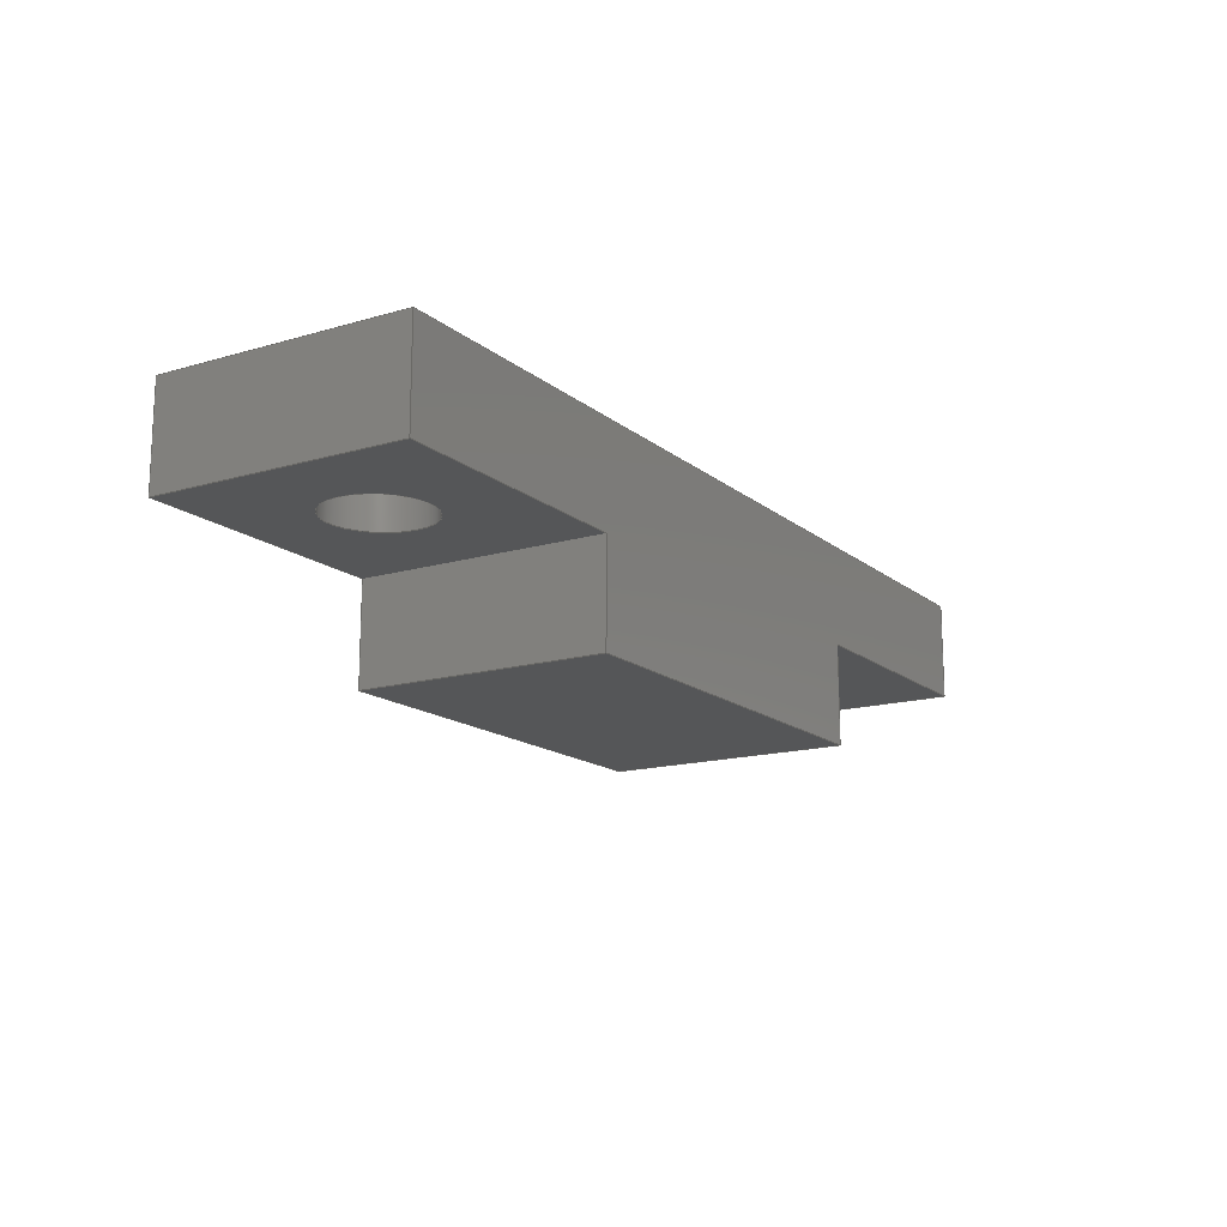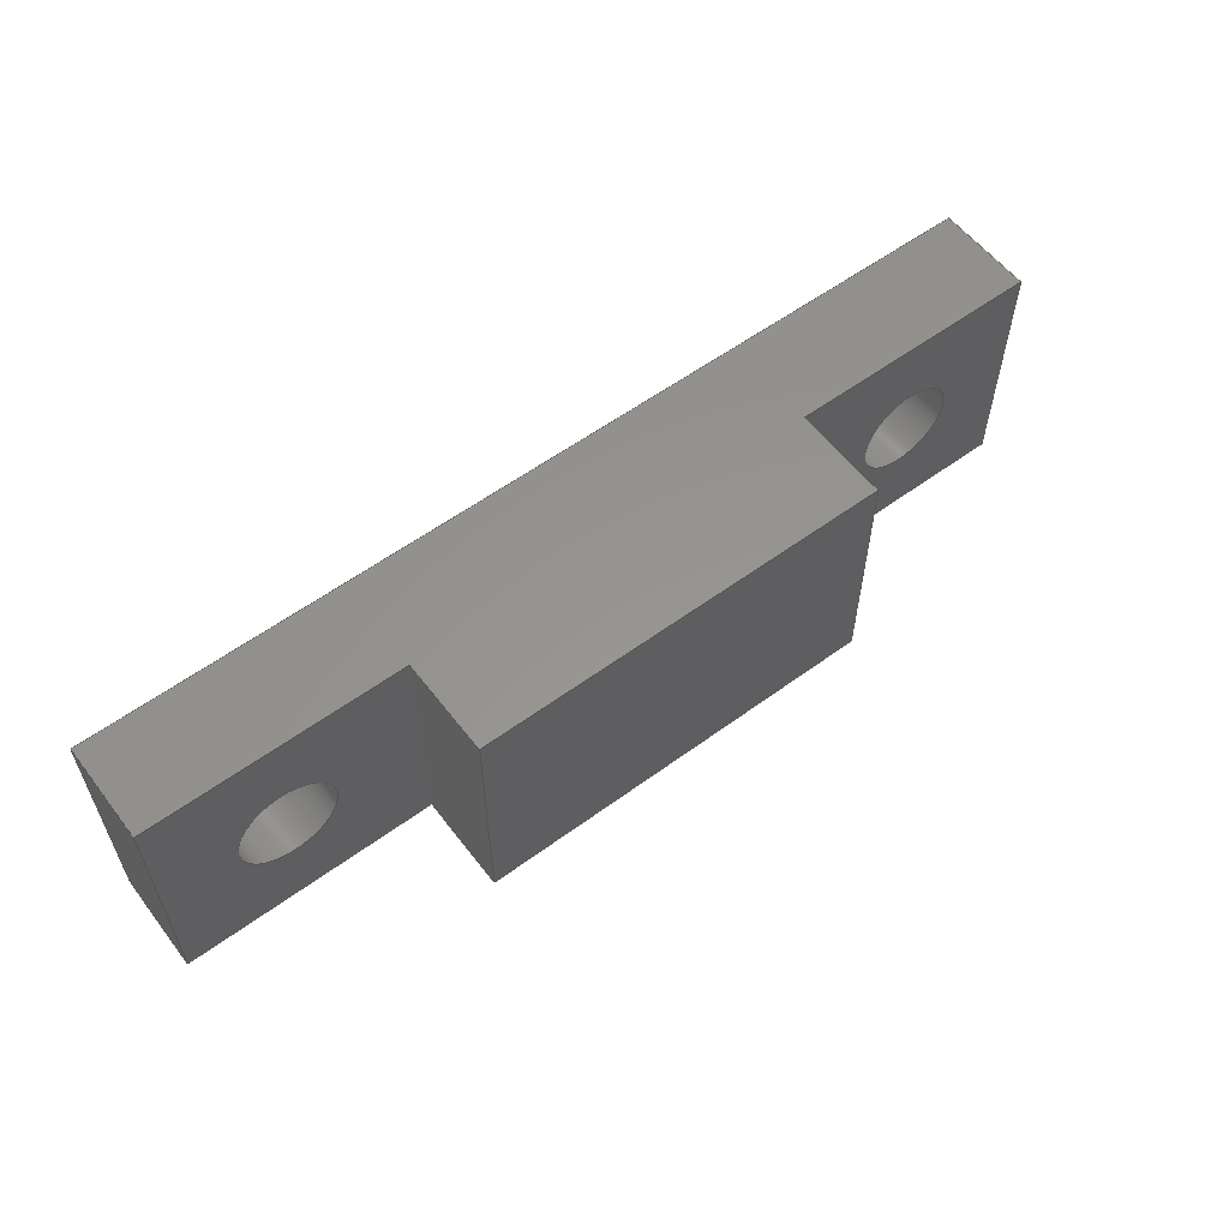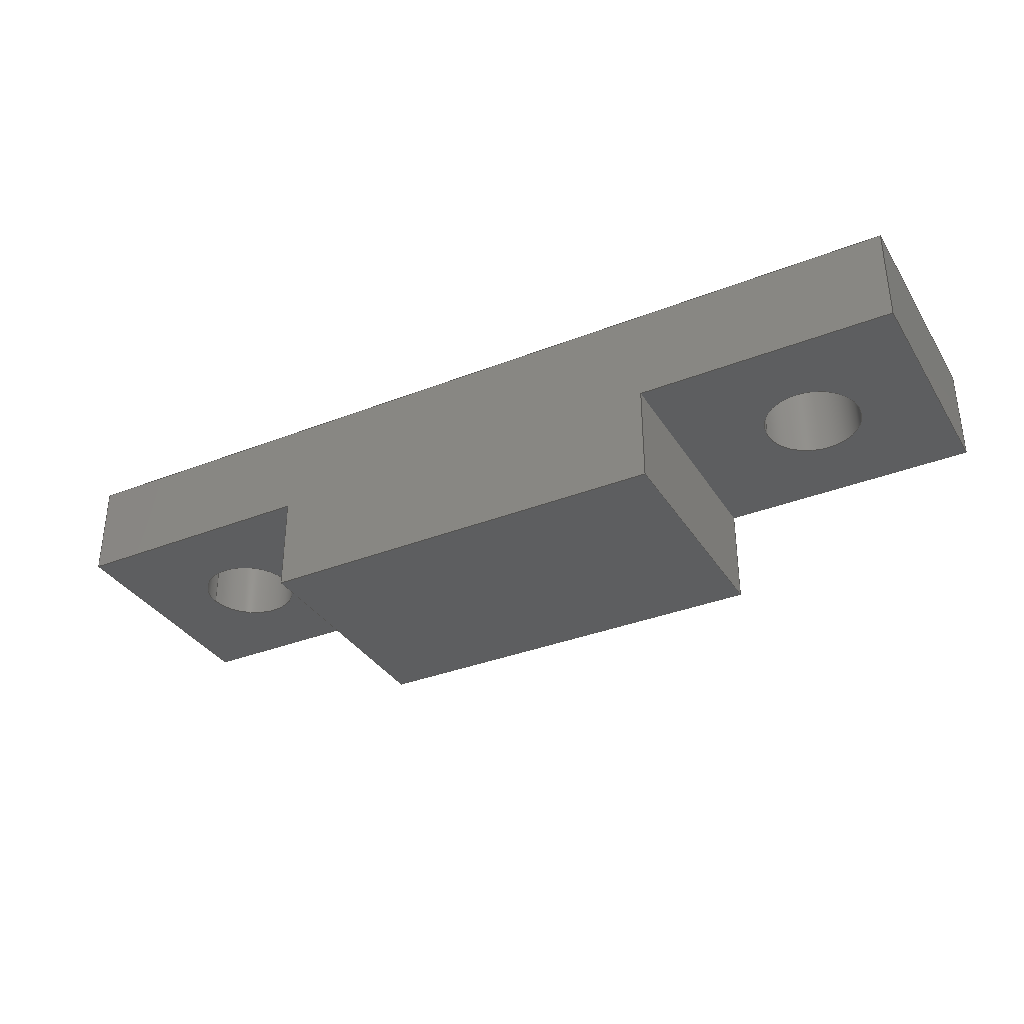
<metadata>
{"format":"step","ext":"step","renderer":"f3d","projection":"perspective","resolution":1024,"background":"white","views":[{"elev":-15.3,"azim":121.8,"up":"+Z"},{"elev":57.7,"azim":142.8,"up":"+Y"},{"elev":-34.7,"azim":-152.2,"up":"+Z"}]}
</metadata>
<code>
ISO-10303-21;
DATA;
#1 = APPLICATION_PROTOCOL_DEFINITION('international standard',
  'automotive_design',2000,#2);
#2 = APPLICATION_CONTEXT(
  'core data for automotive mechanical design processes');
#3 = SHAPE_DEFINITION_REPRESENTATION(#4,#10);
#4 = PRODUCT_DEFINITION_SHAPE('','',#5);
#5 = PRODUCT_DEFINITION('design','',#6,#9);
#6 = PRODUCT_DEFINITION_FORMATION('','',#7);
#7 = PRODUCT('ResetCover','ResetCover','',(#8));
#8 = PRODUCT_CONTEXT('',#2,'mechanical');
#9 = PRODUCT_DEFINITION_CONTEXT('part definition',#2,'design');
#10 = ADVANCED_BREP_SHAPE_REPRESENTATION('',(#11,#15),#375);
#11 = AXIS2_PLACEMENT_3D('',#12,#13,#14);
#12 = CARTESIAN_POINT('',(0,0,0));
#13 = DIRECTION('',(0,0,1));
#14 = DIRECTION('',(1,0,-0));
#15 = MANIFOLD_SOLID_BREP('',#16);
#16 = CLOSED_SHELL('',(#17,#57,#99,#152,#183,#225,#256,#273,#290,#321,
    #343,#359));
#17 = ADVANCED_FACE('',(#18),#52,.F.);
#18 = FACE_BOUND('',#19,.F.);
#19 = EDGE_LOOP('',(#20,#30,#38,#46));
#20 = ORIENTED_EDGE('',*,*,#21,.T.);
#21 = EDGE_CURVE('',#22,#24,#26,.T.);
#22 = VERTEX_POINT('',#23);
#23 = CARTESIAN_POINT('',(-9.5,2.5,0));
#24 = VERTEX_POINT('',#25);
#25 = CARTESIAN_POINT('',(-9.5,2.5,2));
#26 = LINE('',#27,#28);
#27 = CARTESIAN_POINT('',(-9.5,2.5,0));
#28 = VECTOR('',#29,1);
#29 = DIRECTION('',(0,0,1));
#30 = ORIENTED_EDGE('',*,*,#31,.T.);
#31 = EDGE_CURVE('',#24,#32,#34,.T.);
#32 = VERTEX_POINT('',#33);
#33 = CARTESIAN_POINT('',(-9.5,-2.5,2));
#34 = LINE('',#35,#36);
#35 = CARTESIAN_POINT('',(-9.5,2.5,2));
#36 = VECTOR('',#37,1);
#37 = DIRECTION('',(0,-1,0));
#38 = ORIENTED_EDGE('',*,*,#39,.F.);
#39 = EDGE_CURVE('',#40,#32,#42,.T.);
#40 = VERTEX_POINT('',#41);
#41 = CARTESIAN_POINT('',(-9.5,-2.5,0));
#42 = LINE('',#43,#44);
#43 = CARTESIAN_POINT('',(-9.5,-2.5,0));
#44 = VECTOR('',#45,1);
#45 = DIRECTION('',(0,0,1));
#46 = ORIENTED_EDGE('',*,*,#47,.F.);
#47 = EDGE_CURVE('',#22,#40,#48,.T.);
#48 = LINE('',#49,#50);
#49 = CARTESIAN_POINT('',(-9.5,2.5,0));
#50 = VECTOR('',#51,1);
#51 = DIRECTION('',(0,-1,0));
#52 = PLANE('',#53);
#53 = AXIS2_PLACEMENT_3D('',#54,#55,#56);
#54 = CARTESIAN_POINT('',(-9.5,2.5,0));
#55 = DIRECTION('',(1,0,0));
#56 = DIRECTION('',(0,-1,0));
#57 = ADVANCED_FACE('',(#58,#83),#94,.F.);
#58 = FACE_BOUND('',#59,.F.);
#59 = EDGE_LOOP('',(#60,#68,#69,#77));
#60 = ORIENTED_EDGE('',*,*,#61,.T.);
#61 = EDGE_CURVE('',#62,#22,#64,.T.);
#62 = VERTEX_POINT('',#63);
#63 = CARTESIAN_POINT('',(-4.25,2.5,0));
#64 = LINE('',#65,#66);
#65 = CARTESIAN_POINT('',(9.5,2.5,0));
#66 = VECTOR('',#67,1);
#67 = DIRECTION('',(-1,0,0));
#68 = ORIENTED_EDGE('',*,*,#47,.T.);
#69 = ORIENTED_EDGE('',*,*,#70,.T.);
#70 = EDGE_CURVE('',#40,#71,#73,.T.);
#71 = VERTEX_POINT('',#72);
#72 = CARTESIAN_POINT('',(-4.25,-2.5,0));
#73 = LINE('',#74,#75);
#74 = CARTESIAN_POINT('',(-9.5,-2.5,0));
#75 = VECTOR('',#76,1);
#76 = DIRECTION('',(1,0,0));
#77 = ORIENTED_EDGE('',*,*,#78,.F.);
#78 = EDGE_CURVE('',#62,#71,#79,.T.);
#79 = LINE('',#80,#81);
#80 = CARTESIAN_POINT('',(-4.25,2.5,0));
#81 = VECTOR('',#82,1);
#82 = DIRECTION('',(0,-1,0));
#83 = FACE_BOUND('',#84,.F.);
#84 = EDGE_LOOP('',(#85));
#85 = ORIENTED_EDGE('',*,*,#86,.F.);
#86 = EDGE_CURVE('',#87,#87,#89,.T.);
#87 = VERTEX_POINT('',#88);
#88 = CARTESIAN_POINT('',(-6,0,0));
#89 = CIRCLE('',#90,1);
#90 = AXIS2_PLACEMENT_3D('',#91,#92,#93);
#91 = CARTESIAN_POINT('',(-7,0,0));
#92 = DIRECTION('',(0,0,1));
#93 = DIRECTION('',(1,0,0));
#94 = PLANE('',#95);
#95 = AXIS2_PLACEMENT_3D('',#96,#97,#98);
#96 = CARTESIAN_POINT('',(-1.065e-16,7.775e-18,0));
#97 = DIRECTION('',(0,0,1));
#98 = DIRECTION('',(1,0,0));
#99 = ADVANCED_FACE('',(#100,#125,#136),#147,.T.);
#100 = FACE_BOUND('',#101,.T.);
#101 = EDGE_LOOP('',(#102,#103,#111,#119));
#102 = ORIENTED_EDGE('',*,*,#31,.T.);
#103 = ORIENTED_EDGE('',*,*,#104,.T.);
#104 = EDGE_CURVE('',#32,#105,#107,.T.);
#105 = VERTEX_POINT('',#106);
#106 = CARTESIAN_POINT('',(9.5,-2.5,2));
#107 = LINE('',#108,#109);
#108 = CARTESIAN_POINT('',(-9.5,-2.5,2));
#109 = VECTOR('',#110,1);
#110 = DIRECTION('',(1,0,0));
#111 = ORIENTED_EDGE('',*,*,#112,.T.);
#112 = EDGE_CURVE('',#105,#113,#115,.T.);
#113 = VERTEX_POINT('',#114);
#114 = CARTESIAN_POINT('',(9.5,2.5,2));
#115 = LINE('',#116,#117);
#116 = CARTESIAN_POINT('',(9.5,-2.5,2));
#117 = VECTOR('',#118,1);
#118 = DIRECTION('',(0,1,0));
#119 = ORIENTED_EDGE('',*,*,#120,.T.);
#120 = EDGE_CURVE('',#113,#24,#121,.T.);
#121 = LINE('',#122,#123);
#122 = CARTESIAN_POINT('',(9.5,2.5,2));
#123 = VECTOR('',#124,1);
#124 = DIRECTION('',(-1,0,0));
#125 = FACE_BOUND('',#126,.F.);
#126 = EDGE_LOOP('',(#127));
#127 = ORIENTED_EDGE('',*,*,#128,.T.);
#128 = EDGE_CURVE('',#129,#129,#131,.T.);
#129 = VERTEX_POINT('',#130);
#130 = CARTESIAN_POINT('',(8,0,2));
#131 = CIRCLE('',#132,1);
#132 = AXIS2_PLACEMENT_3D('',#133,#134,#135);
#133 = CARTESIAN_POINT('',(7,0,2));
#134 = DIRECTION('',(0,0,1));
#135 = DIRECTION('',(1,0,0));
#136 = FACE_BOUND('',#137,.F.);
#137 = EDGE_LOOP('',(#138));
#138 = ORIENTED_EDGE('',*,*,#139,.T.);
#139 = EDGE_CURVE('',#140,#140,#142,.T.);
#140 = VERTEX_POINT('',#141);
#141 = CARTESIAN_POINT('',(-6,0,2));
#142 = CIRCLE('',#143,1);
#143 = AXIS2_PLACEMENT_3D('',#144,#145,#146);
#144 = CARTESIAN_POINT('',(-7,0,2));
#145 = DIRECTION('',(0,0,1));
#146 = DIRECTION('',(1,0,0));
#147 = PLANE('',#148);
#148 = AXIS2_PLACEMENT_3D('',#149,#150,#151);
#149 = CARTESIAN_POINT('',(-1.065e-16,7.775e-18,2));
#150 = DIRECTION('',(0,0,1));
#151 = DIRECTION('',(1,0,0));
#152 = ADVANCED_FACE('',(#153),#178,.F.);
#153 = FACE_BOUND('',#154,.F.);
#154 = EDGE_LOOP('',(#155,#163,#164,#172));
#155 = ORIENTED_EDGE('',*,*,#156,.T.);
#156 = EDGE_CURVE('',#157,#105,#159,.T.);
#157 = VERTEX_POINT('',#158);
#158 = CARTESIAN_POINT('',(9.5,-2.5,0));
#159 = LINE('',#160,#161);
#160 = CARTESIAN_POINT('',(9.5,-2.5,0));
#161 = VECTOR('',#162,1);
#162 = DIRECTION('',(0,0,1));
#163 = ORIENTED_EDGE('',*,*,#112,.T.);
#164 = ORIENTED_EDGE('',*,*,#165,.F.);
#165 = EDGE_CURVE('',#166,#113,#168,.T.);
#166 = VERTEX_POINT('',#167);
#167 = CARTESIAN_POINT('',(9.5,2.5,0));
#168 = LINE('',#169,#170);
#169 = CARTESIAN_POINT('',(9.5,2.5,0));
#170 = VECTOR('',#171,1);
#171 = DIRECTION('',(0,0,1));
#172 = ORIENTED_EDGE('',*,*,#173,.F.);
#173 = EDGE_CURVE('',#157,#166,#174,.T.);
#174 = LINE('',#175,#176);
#175 = CARTESIAN_POINT('',(9.5,-2.5,0));
#176 = VECTOR('',#177,1);
#177 = DIRECTION('',(0,1,0));
#178 = PLANE('',#179);
#179 = AXIS2_PLACEMENT_3D('',#180,#181,#182);
#180 = CARTESIAN_POINT('',(9.5,-2.5,0));
#181 = DIRECTION('',(-1,0,0));
#182 = DIRECTION('',(0,1,0));
#183 = ADVANCED_FACE('',(#184,#209),#220,.F.);
#184 = FACE_BOUND('',#185,.F.);
#185 = EDGE_LOOP('',(#186,#194,#202,#208));
#186 = ORIENTED_EDGE('',*,*,#187,.T.);
#187 = EDGE_CURVE('',#166,#188,#190,.T.);
#188 = VERTEX_POINT('',#189);
#189 = CARTESIAN_POINT('',(4.25,2.5,0));
#190 = LINE('',#191,#192);
#191 = CARTESIAN_POINT('',(9.5,2.5,0));
#192 = VECTOR('',#193,1);
#193 = DIRECTION('',(-1,0,0));
#194 = ORIENTED_EDGE('',*,*,#195,.F.);
#195 = EDGE_CURVE('',#196,#188,#198,.T.);
#196 = VERTEX_POINT('',#197);
#197 = CARTESIAN_POINT('',(4.25,-2.5,0));
#198 = LINE('',#199,#200);
#199 = CARTESIAN_POINT('',(4.25,-2.5,0));
#200 = VECTOR('',#201,1);
#201 = DIRECTION('',(0,1,0));
#202 = ORIENTED_EDGE('',*,*,#203,.T.);
#203 = EDGE_CURVE('',#196,#157,#204,.T.);
#204 = LINE('',#205,#206);
#205 = CARTESIAN_POINT('',(-9.5,-2.5,0));
#206 = VECTOR('',#207,1);
#207 = DIRECTION('',(1,0,0));
#208 = ORIENTED_EDGE('',*,*,#173,.T.);
#209 = FACE_BOUND('',#210,.F.);
#210 = EDGE_LOOP('',(#211));
#211 = ORIENTED_EDGE('',*,*,#212,.F.);
#212 = EDGE_CURVE('',#213,#213,#215,.T.);
#213 = VERTEX_POINT('',#214);
#214 = CARTESIAN_POINT('',(8,0,0));
#215 = CIRCLE('',#216,1);
#216 = AXIS2_PLACEMENT_3D('',#217,#218,#219);
#217 = CARTESIAN_POINT('',(7,0,0));
#218 = DIRECTION('',(0,0,1));
#219 = DIRECTION('',(1,0,0));
#220 = PLANE('',#221);
#221 = AXIS2_PLACEMENT_3D('',#222,#223,#224);
#222 = CARTESIAN_POINT('',(-1.065e-16,7.775e-18,0));
#223 = DIRECTION('',(0,0,1));
#224 = DIRECTION('',(1,0,0));
#225 = ADVANCED_FACE('',(#226),#251,.F.);
#226 = FACE_BOUND('',#227,.F.);
#227 = EDGE_LOOP('',(#228,#236,#237,#245));
#228 = ORIENTED_EDGE('',*,*,#229,.T.);
#229 = EDGE_CURVE('',#230,#62,#232,.T.);
#230 = VERTEX_POINT('',#231);
#231 = CARTESIAN_POINT('',(-4.25,2.5,-2));
#232 = LINE('',#233,#234);
#233 = CARTESIAN_POINT('',(-4.25,2.5,-2));
#234 = VECTOR('',#235,1);
#235 = DIRECTION('',(0,0,1));
#236 = ORIENTED_EDGE('',*,*,#78,.T.);
#237 = ORIENTED_EDGE('',*,*,#238,.F.);
#238 = EDGE_CURVE('',#239,#71,#241,.T.);
#239 = VERTEX_POINT('',#240);
#240 = CARTESIAN_POINT('',(-4.25,-2.5,-2));
#241 = LINE('',#242,#243);
#242 = CARTESIAN_POINT('',(-4.25,-2.5,-2));
#243 = VECTOR('',#244,1);
#244 = DIRECTION('',(0,0,1));
#245 = ORIENTED_EDGE('',*,*,#246,.F.);
#246 = EDGE_CURVE('',#230,#239,#247,.T.);
#247 = LINE('',#248,#249);
#248 = CARTESIAN_POINT('',(-4.25,2.5,-2));
#249 = VECTOR('',#250,1);
#250 = DIRECTION('',(0,-1,0));
#251 = PLANE('',#252);
#252 = AXIS2_PLACEMENT_3D('',#253,#254,#255);
#253 = CARTESIAN_POINT('',(-4.25,2.5,-2));
#254 = DIRECTION('',(1,0,0));
#255 = DIRECTION('',(0,-1,0));
#256 = ADVANCED_FACE('',(#257),#268,.F.);
#257 = FACE_BOUND('',#258,.T.);
#258 = EDGE_LOOP('',(#259,#265,#266,#267));
#259 = ORIENTED_EDGE('',*,*,#260,.T.);
#260 = EDGE_CURVE('',#87,#140,#261,.T.);
#261 = LINE('',#262,#263);
#262 = CARTESIAN_POINT('',(-6,0,0));
#263 = VECTOR('',#264,1);
#264 = DIRECTION('',(0,0,1));
#265 = ORIENTED_EDGE('',*,*,#139,.T.);
#266 = ORIENTED_EDGE('',*,*,#260,.F.);
#267 = ORIENTED_EDGE('',*,*,#86,.F.);
#268 = CYLINDRICAL_SURFACE('',#269,1);
#269 = AXIS2_PLACEMENT_3D('',#270,#271,#272);
#270 = CARTESIAN_POINT('',(-7,0,0));
#271 = DIRECTION('',(-0,-0,-1));
#272 = DIRECTION('',(1,0,0));
#273 = ADVANCED_FACE('',(#274),#285,.F.);
#274 = FACE_BOUND('',#275,.T.);
#275 = EDGE_LOOP('',(#276,#282,#283,#284));
#276 = ORIENTED_EDGE('',*,*,#277,.T.);
#277 = EDGE_CURVE('',#213,#129,#278,.T.);
#278 = LINE('',#279,#280);
#279 = CARTESIAN_POINT('',(8,0,0));
#280 = VECTOR('',#281,1);
#281 = DIRECTION('',(0,0,1));
#282 = ORIENTED_EDGE('',*,*,#128,.T.);
#283 = ORIENTED_EDGE('',*,*,#277,.F.);
#284 = ORIENTED_EDGE('',*,*,#212,.F.);
#285 = CYLINDRICAL_SURFACE('',#286,1);
#286 = AXIS2_PLACEMENT_3D('',#287,#288,#289);
#287 = CARTESIAN_POINT('',(7,0,0));
#288 = DIRECTION('',(-0,-0,-1));
#289 = DIRECTION('',(1,0,0));
#290 = ADVANCED_FACE('',(#291),#316,.F.);
#291 = FACE_BOUND('',#292,.F.);
#292 = EDGE_LOOP('',(#293,#301,#302,#310));
#293 = ORIENTED_EDGE('',*,*,#294,.T.);
#294 = EDGE_CURVE('',#295,#196,#297,.T.);
#295 = VERTEX_POINT('',#296);
#296 = CARTESIAN_POINT('',(4.25,-2.5,-2));
#297 = LINE('',#298,#299);
#298 = CARTESIAN_POINT('',(4.25,-2.5,-2));
#299 = VECTOR('',#300,1);
#300 = DIRECTION('',(0,0,1));
#301 = ORIENTED_EDGE('',*,*,#195,.T.);
#302 = ORIENTED_EDGE('',*,*,#303,.F.);
#303 = EDGE_CURVE('',#304,#188,#306,.T.);
#304 = VERTEX_POINT('',#305);
#305 = CARTESIAN_POINT('',(4.25,2.5,-2));
#306 = LINE('',#307,#308);
#307 = CARTESIAN_POINT('',(4.25,2.5,-2));
#308 = VECTOR('',#309,1);
#309 = DIRECTION('',(0,0,1));
#310 = ORIENTED_EDGE('',*,*,#311,.F.);
#311 = EDGE_CURVE('',#295,#304,#312,.T.);
#312 = LINE('',#313,#314);
#313 = CARTESIAN_POINT('',(4.25,-2.5,-2));
#314 = VECTOR('',#315,1);
#315 = DIRECTION('',(0,1,0));
#316 = PLANE('',#317);
#317 = AXIS2_PLACEMENT_3D('',#318,#319,#320);
#318 = CARTESIAN_POINT('',(4.25,-2.5,-2));
#319 = DIRECTION('',(-1,0,0));
#320 = DIRECTION('',(0,1,0));
#321 = ADVANCED_FACE('',(#322),#338,.F.);
#322 = FACE_BOUND('',#323,.F.);
#323 = EDGE_LOOP('',(#324,#325,#331,#332));
#324 = ORIENTED_EDGE('',*,*,#246,.T.);
#325 = ORIENTED_EDGE('',*,*,#326,.T.);
#326 = EDGE_CURVE('',#239,#295,#327,.T.);
#327 = LINE('',#328,#329);
#328 = CARTESIAN_POINT('',(-4.25,-2.5,-2));
#329 = VECTOR('',#330,1);
#330 = DIRECTION('',(1,0,0));
#331 = ORIENTED_EDGE('',*,*,#311,.T.);
#332 = ORIENTED_EDGE('',*,*,#333,.T.);
#333 = EDGE_CURVE('',#304,#230,#334,.T.);
#334 = LINE('',#335,#336);
#335 = CARTESIAN_POINT('',(4.25,2.5,-2));
#336 = VECTOR('',#337,1);
#337 = DIRECTION('',(-1,0,0));
#338 = PLANE('',#339);
#339 = AXIS2_PLACEMENT_3D('',#340,#341,#342);
#340 = CARTESIAN_POINT('',(0,0,-2));
#341 = DIRECTION('',(0,0,1));
#342 = DIRECTION('',(1,0,0));
#343 = ADVANCED_FACE('',(#344),#354,.T.);
#344 = FACE_BOUND('',#345,.T.);
#345 = EDGE_LOOP('',(#346,#347,#348,#349,#350,#351,#352,#353));
#346 = ORIENTED_EDGE('',*,*,#165,.F.);
#347 = ORIENTED_EDGE('',*,*,#187,.T.);
#348 = ORIENTED_EDGE('',*,*,#303,.F.);
#349 = ORIENTED_EDGE('',*,*,#333,.T.);
#350 = ORIENTED_EDGE('',*,*,#229,.T.);
#351 = ORIENTED_EDGE('',*,*,#61,.T.);
#352 = ORIENTED_EDGE('',*,*,#21,.T.);
#353 = ORIENTED_EDGE('',*,*,#120,.F.);
#354 = PLANE('',#355);
#355 = AXIS2_PLACEMENT_3D('',#356,#357,#358);
#356 = CARTESIAN_POINT('',(0,2.5,0.4565));
#357 = DIRECTION('',(0,1,0));
#358 = DIRECTION('',(0,-0,1));
#359 = ADVANCED_FACE('',(#360),#370,.T.);
#360 = FACE_BOUND('',#361,.T.);
#361 = EDGE_LOOP('',(#362,#363,#364,#365,#366,#367,#368,#369));
#362 = ORIENTED_EDGE('',*,*,#39,.F.);
#363 = ORIENTED_EDGE('',*,*,#70,.T.);
#364 = ORIENTED_EDGE('',*,*,#238,.F.);
#365 = ORIENTED_EDGE('',*,*,#326,.T.);
#366 = ORIENTED_EDGE('',*,*,#294,.T.);
#367 = ORIENTED_EDGE('',*,*,#203,.T.);
#368 = ORIENTED_EDGE('',*,*,#156,.T.);
#369 = ORIENTED_EDGE('',*,*,#104,.F.);
#370 = PLANE('',#371);
#371 = AXIS2_PLACEMENT_3D('',#372,#373,#374);
#372 = CARTESIAN_POINT('',(0,-2.5,0.4565));
#373 = DIRECTION('',(-0,-1,-0));
#374 = DIRECTION('',(0,0,-1));
#375 = ( GEOMETRIC_REPRESENTATION_CONTEXT(3) 
GLOBAL_UNCERTAINTY_ASSIGNED_CONTEXT((#379)) GLOBAL_UNIT_ASSIGNED_CONTEXT
((#376,#377,#378)) REPRESENTATION_CONTEXT('Context #1',
  '3D Context with UNIT and UNCERTAINTY') );
#376 = ( LENGTH_UNIT() NAMED_UNIT(*) SI_UNIT(.MILLI.,.METRE.) );
#377 = ( NAMED_UNIT(*) PLANE_ANGLE_UNIT() SI_UNIT($,.RADIAN.) );
#378 = ( NAMED_UNIT(*) SI_UNIT($,.STERADIAN.) SOLID_ANGLE_UNIT() );
#379 = UNCERTAINTY_MEASURE_WITH_UNIT(LENGTH_MEASURE(1e-07),#376,
  'distance_accuracy_value','confusion accuracy');
#380 = PRODUCT_RELATED_PRODUCT_CATEGORY('part',$,(#7));
#381 = MECHANICAL_DESIGN_GEOMETRIC_PRESENTATION_REPRESENTATION('',(#382)
  ,#375);
#382 = STYLED_ITEM('color',(#383),#15);
#383 = PRESENTATION_STYLE_ASSIGNMENT((#384,#390));
#384 = SURFACE_STYLE_USAGE(.BOTH.,#385);
#385 = SURFACE_SIDE_STYLE('',(#386));
#386 = SURFACE_STYLE_FILL_AREA(#387);
#387 = FILL_AREA_STYLE('',(#388));
#388 = FILL_AREA_STYLE_COLOUR('',#389);
#389 = COLOUR_RGB('',0.4471,0.4745,0.502);
#390 = CURVE_STYLE('',#391,POSITIVE_LENGTH_MEASURE(0.1),#392);
#391 = DRAUGHTING_PRE_DEFINED_CURVE_FONT('continuous');
#392 = COLOUR_RGB('',0.09804,0.09804,
  0.09804);
ENDSEC;
END-ISO-10303-21;

</code>
